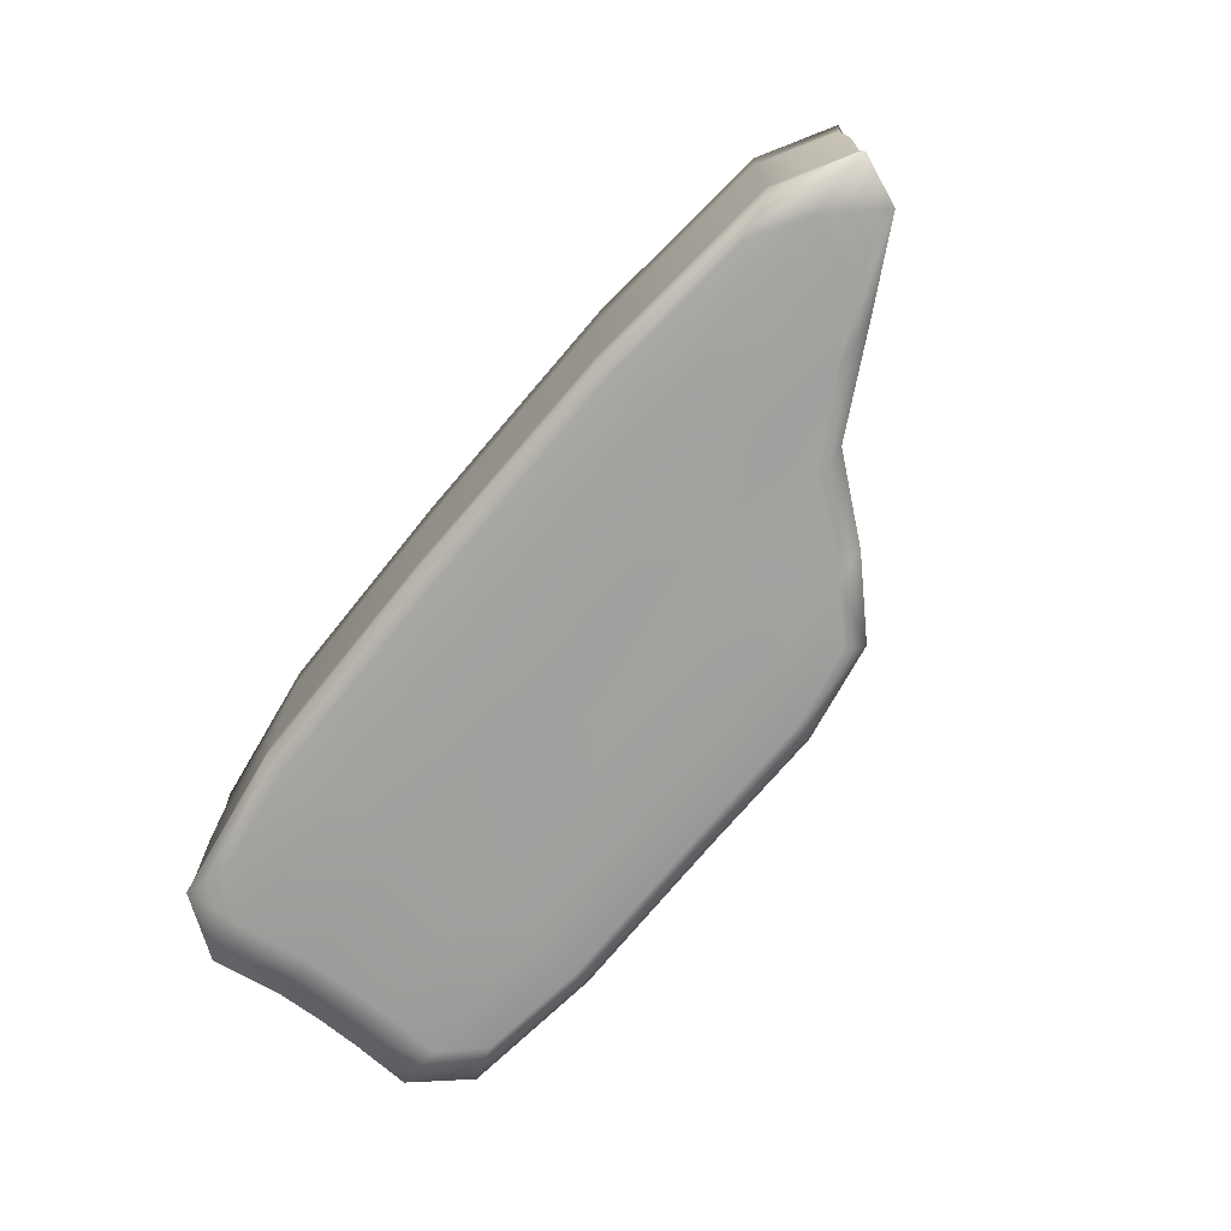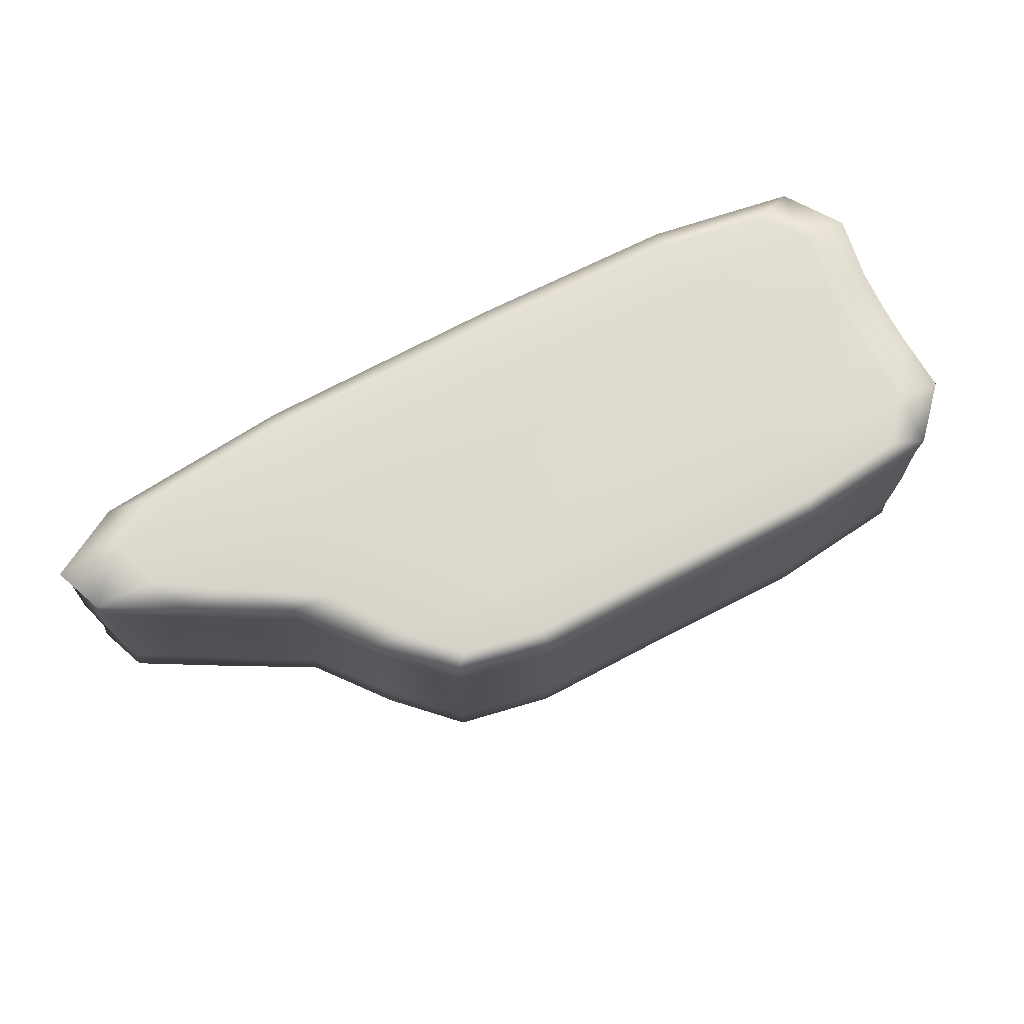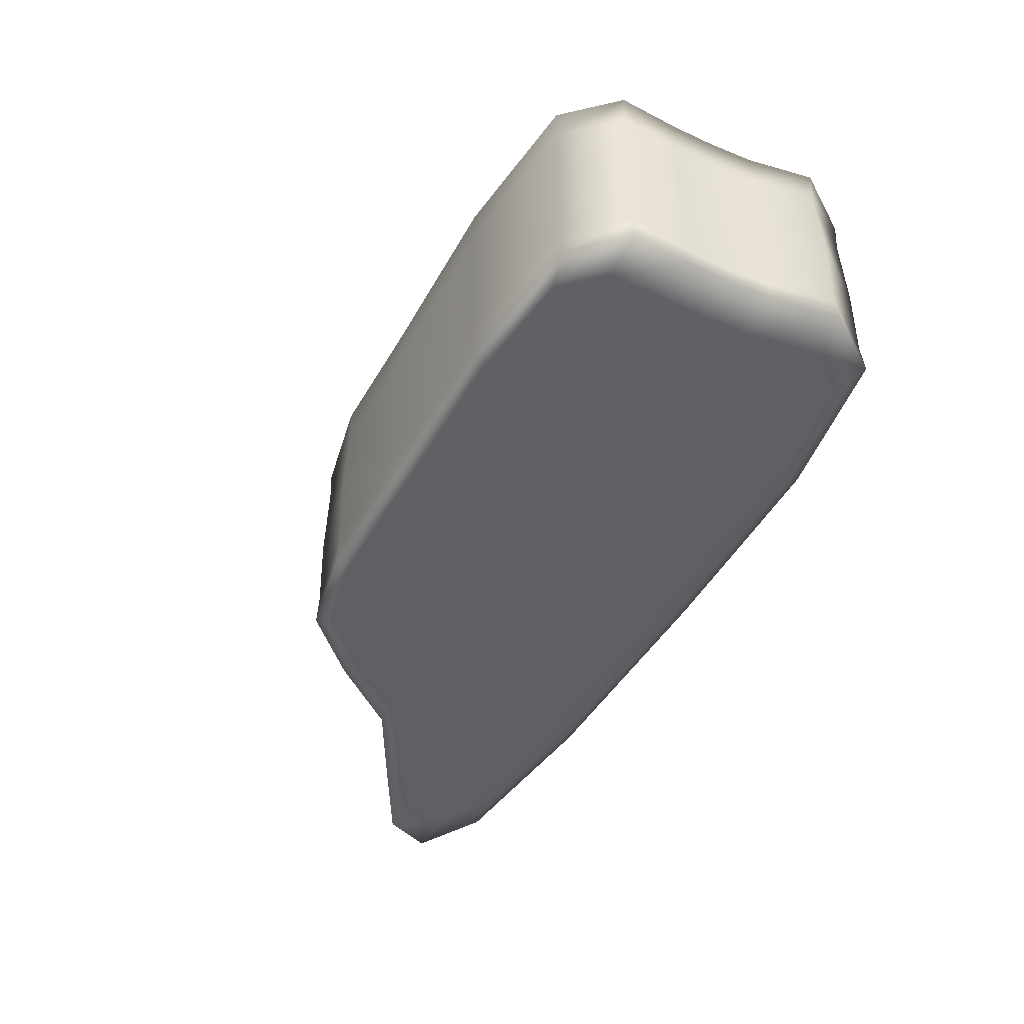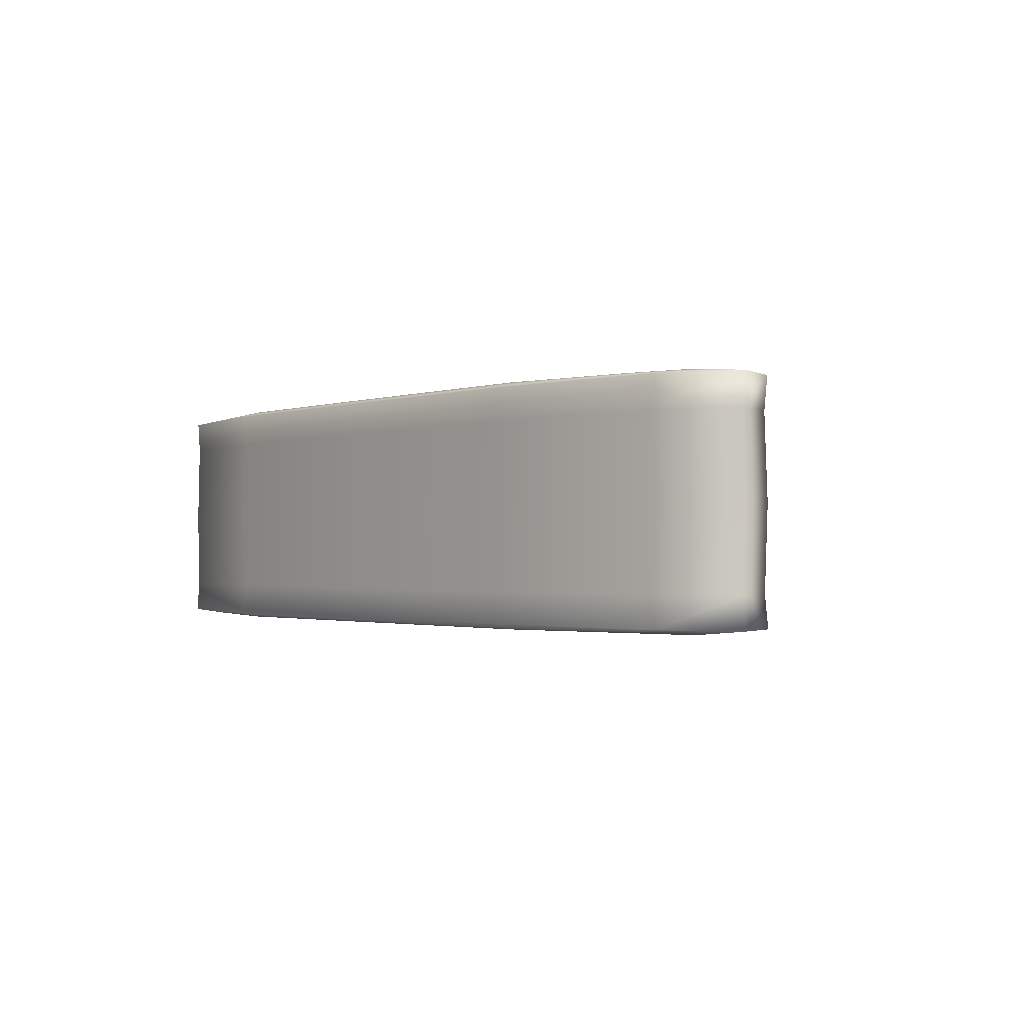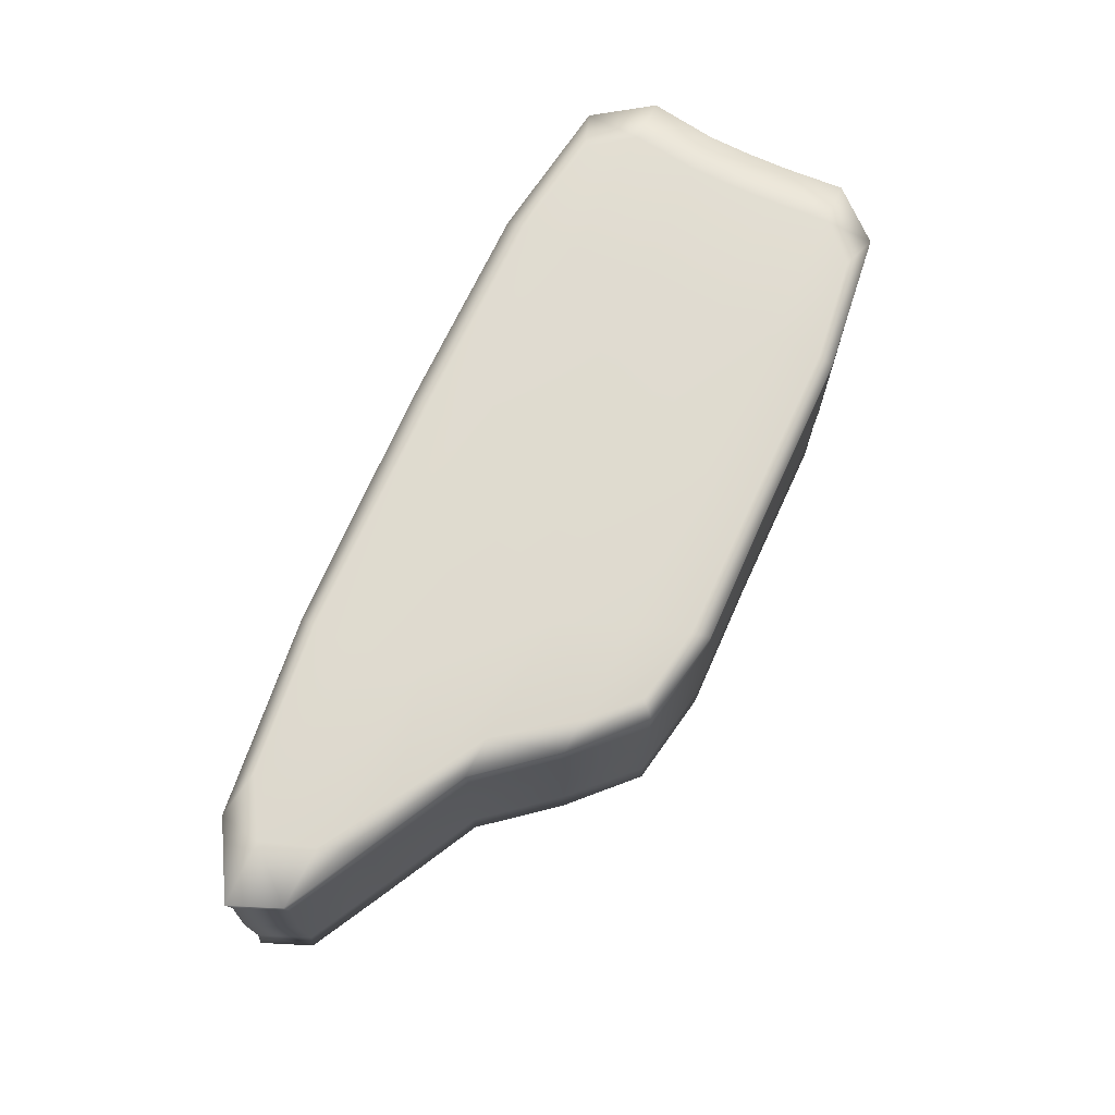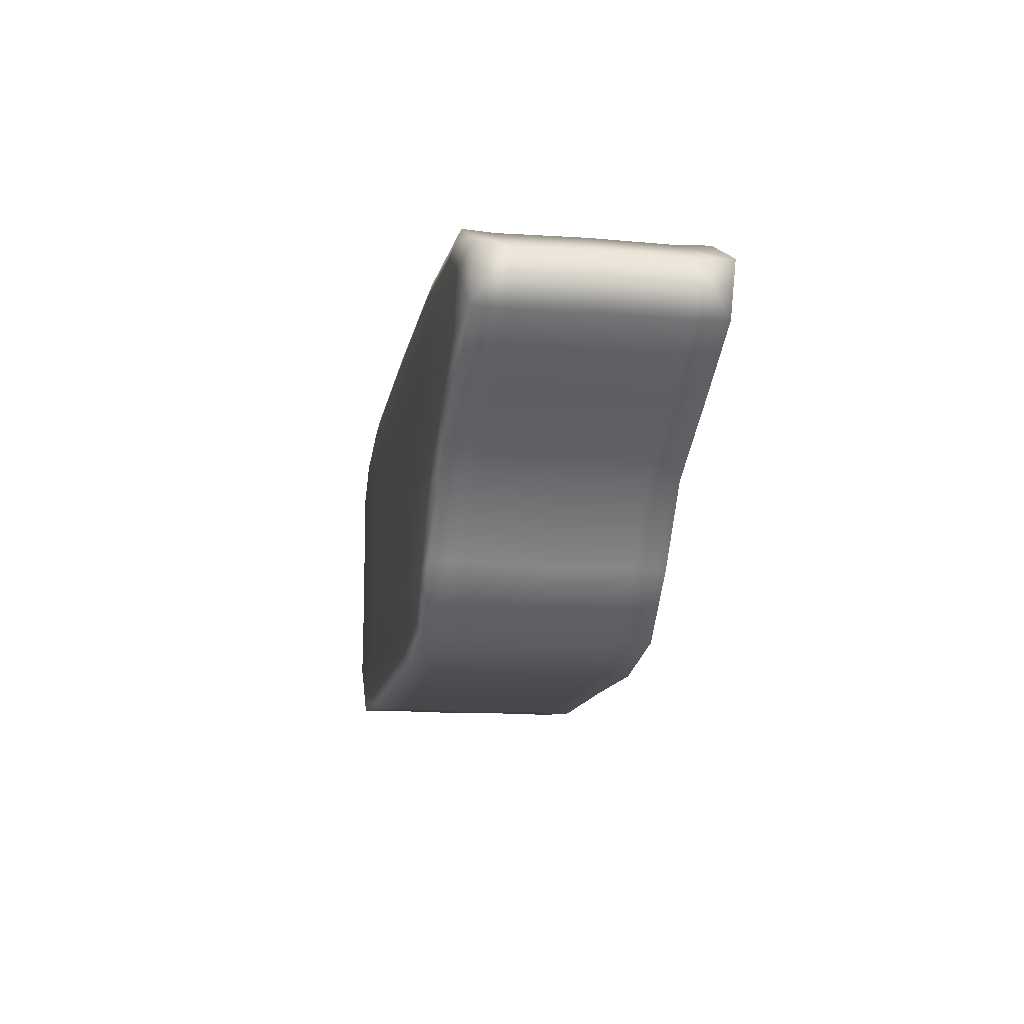
<metadata>
{"format":"obj","ext":"obj","renderer":"f3d","projection":"perspective","resolution":1024,"background":"white","views":[{"elev":-71.9,"azim":50.5,"up":"+Y"},{"elev":70.5,"azim":152.5,"up":"+Y"},{"elev":-45.8,"azim":-118.0,"up":"+Y"},{"elev":-1.4,"azim":50.5,"up":"+Y"},{"elev":70.4,"azim":114.4,"up":"+Y"},{"elev":-13.4,"azim":80.0,"up":"+Z"}]}
</metadata>
<code>
v -5.567 0.03221 2.717
v 9.767 0.03221 2.867
v -5.567 4.986 2.717
v 9.767 4.986 2.867
v -5.278 4.986 -3.518
v 5.265 4.986 -3.409
v -5.278 0.03221 -3.518
v 5.265 0.03221 -3.409
v 10.56 5.022 1.092
v -6.018 5.022 0.3628
v -6.018 0 0.3628
v 10.56 0 1.092
v 1.347 5.022 3.163
v 1.364 5.068 0.4755
v 0.7453 5.022 -3.748
v 0.7453 0 -3.748
v 1.364 -0.04144 0.4755
v 1.347 0 3.163
v 7.279 5.022 -0.9499
v 0.9663 5.068 -1.41
v -5.972 5.022 -1.476
v -5.972 0 -1.476
v 0.9663 -0.04144 -1.41
v 7.279 0 -0.9499
v 11.76 4.215 1.178
v 10.68 4.215 3.053
v 1.334 4.215 3.524
v -6.331 4.215 2.968
v -6.916 4.215 0.3583
v -6.864 4.215 -1.476
v -5.972 4.215 -3.757
v 0.7192 4.215 -4.063
v 5.572 4.215 -3.686
v 8.07 4.215 -0.8837
v 11.76 0.7724 1.178
v 10.68 0.7724 3.053
v 1.334 0.7724 3.524
v -6.331 0.7724 2.968
v -6.916 0.7724 0.3583
v -6.864 0.7724 -1.476
v -5.972 0.7724 -3.757
v 0.7192 0.7724 -4.063
v 5.572 0.7724 -3.686
v 8.07 0.7724 -0.8837
v 10.06 0.7683 0.2257
v 6.839 0.7663 -2.403
v 8.01 2.491 -0.8509
v 3.527 0.7706 -4.084
v 5.594 0.1111 -3.707
v -2.933 0.7653 -4.082
v 0.7259 0.1097 -4.084
v -6.919 0.7673 -2.712
v -6.02 0.1119 -3.773
v -6.861 0.7708 -0.5825
v -6.929 0.1074 -1.471
v -7.155 0.7658 1.739
v -6.98 0.1075 0.352
v -3.203 0.7706 3.463
v -6.374 2.491 2.981
v 6.507 0.7654 3.442
v 1.25 2.49 3.548
v 12.18 0.7713 2.21
v 10.72 2.491 3.06
v 11.83 2.491 1.174
v 10.06 4.219 0.2257
v 6.839 4.221 -2.403
v 8.117 4.897 -0.8736
v 3.527 4.217 -4.084
v 5.601 2.491 -3.719
v -2.933 4.222 -4.082
v 0.8095 2.49 -4.063
v -6.919 4.22 -2.712
v -6.017 2.491 -3.772
v -6.861 4.217 -0.5825
v -6.864 2.49 -1.421
v -7.155 4.222 1.739
v -6.902 2.49 0.3082
v -3.203 4.217 3.463
v -6.382 4.893 2.985
v 6.507 4.222 3.442
v 1.326 4.895 3.551
v 12.18 4.216 2.21
v 10.74 4.893 3.065
v 11.84 4.893 1.183
v 8.117 0.1077 -0.8735
v 4.618 -0.04375 -1.18
v 9.055 -0.000201 0.1345
v -2.953 -0.04429 -1.477
v 1.179 -0.04144 -0.5017
v -6.929 4.897 -1.471
v -5.974 -0.000245 -0.5828
v -2.953 5.072 -1.477
v -6.021 5.025 -2.726
v 4.618 5.071 -1.18
v 0.8277 5.072 -2.681
v 6.206 5.027 -2.463
v 1.326 0.1094 3.551
v 1.35 -0.04667 1.927
v 6.61 -0.003698 3.139
v 0.8277 -0.04449 -2.681
v 6.508 -0.04502 0.7789
v 0.7256 4.895 -4.084
v 3.657 -0.001805 -3.737
v 1.179 5.068 -0.5017
v 3.657 5.024 -3.737
v 1.35 5.074 1.927
v -2.995 5.071 0.3698
v 6.61 5.026 3.139
v 11.84 0.1117 1.183
v -2.995 -0.04389 0.3698
v 10.92 -0.001849 2.187
v -6.979 4.897 0.3521
v -6.233 -0.002383 1.774
v 6.508 5.073 0.7789
v -5.974 5.022 -0.5828
v 9.055 5.022 0.1345
v 6.206 -0.004634 -2.463
v -6.021 -0.002294 -2.726
v 5.594 4.894 -3.707
v -6.019 4.893 -3.773
v 10.92 5.024 2.187
v -6.233 5.025 1.774
v 10.74 0.1123 3.065
v -6.382 0.1121 2.985
v -2.987 -0.003408 -3.782
v -2.987 5.026 -3.782
v -3.221 5.024 3.091
v -3.221 -0.002139 3.091
v 10.14 2.489 0.2689
v 6.848 2.489 -2.467
v 3.586 2.491 -4.117
v -3.003 2.49 -4.122
v -7.004 2.491 -2.729
v -6.794 2.485 -0.6376
v -7.243 2.491 1.752
v -3.263 2.491 3.481
v 6.585 2.491 3.466
v 12.24 2.491 2.216
v 10.14 4.899 0.2335
v 6.886 4.904 -2.417
v 3.541 4.895 -4.106
v -2.969 4.901 -4.108
v -6.982 4.897 -2.722
v -6.929 4.9 -0.5835
v -7.222 4.898 1.749
v -3.236 4.895 3.485
v 6.554 4.901 3.467
v 12.25 4.893 2.219
v 6.886 0.1002 -2.417
v 4.013 -0.04759 -2.572
v -2.985 -0.04799 -2.729
v -6.983 0.1074 -2.722
v -2.985 5.076 -2.729
v 4.013 5.075 -2.572
v 6.554 0.1036 3.467
v 6.716 -0.04828 2.071
v 5.645 -0.045 -0.1786
v 3.541 0.1099 -4.107
v 5.645 5.072 -0.1786
v 6.716 5.076 2.071
v 10.14 0.106 0.2336
v -2.969 -0.04444 -0.5899
v -6.93 0.1049 -0.5835
v -2.969 5.072 -0.5899
v -7.222 0.1068 1.749
v 12.25 0.1118 2.219
v -3.131 -0.04718 1.83
v -2.969 0.1037 -4.108
v -3.131 5.075 1.83
v -3.237 0.1102 3.485
f 1 128 170 124
f 3 127 169 122
f 41 50 168 53
f 11 110 167 113
f 2 111 166 123
f 11 113 165 57
f 10 107 164 115
f 22 91 163 55
f 22 88 162 91
f 44 45 161 85
f 13 108 160 106
f 20 104 159 94
f 16 51 158 103
f 17 89 157 101
f 18 98 156 99
f 37 97 155 60
f 15 95 154 105
f 21 92 153 93
f 7 118 152 53
f 7 125 151 118
f 24 86 150 117
f 44 85 149 46
f 26 82 148 83
f 13 81 147 108
f 28 78 146 79
f 29 76 145 112
f 30 74 144 90
f 31 72 143 120
f 5 126 142 120
f 33 68 141 119
f 19 67 140 96
f 9 84 139 116
f 36 62 138 63
f 27 61 137 80
f 38 58 136 59
f 39 56 135 77
f 40 54 134 75
f 41 52 133 73
f 31 70 132 73
f 43 48 131 69
f 34 47 130 66
f 34 65 129 47
f 45 129 64 35
f 64 129 65 25
f 47 129 45 44
f 69 130 46 43
f 46 130 47 44
f 66 130 69 33
f 68 131 71 32
f 71 131 48 42
f 69 131 68 33
f 50 132 71 42
f 71 132 70 32
f 73 132 50 41
f 72 133 75 30
f 75 133 52 40
f 73 133 72 31
f 74 134 77 29
f 77 134 54 39
f 75 134 74 30
f 76 135 59 28
f 59 135 56 38
f 77 135 76 29
f 78 136 61 27
f 61 136 58 37
f 59 136 78 28
f 63 137 60 36
f 60 137 61 37
f 80 137 63 26
f 82 138 64 25
f 64 138 62 35
f 63 138 82 26
f 67 139 65 34
f 65 139 84 25
f 116 139 67 19
f 119 140 66 33
f 66 140 67 34
f 96 140 119 6
f 105 141 102 15
f 102 141 68 32
f 119 141 105 6
f 70 142 102 32
f 102 142 126 15
f 120 142 70 31
f 93 143 90 21
f 90 143 72 30
f 120 143 93 5
f 115 144 112 10
f 112 144 74 29
f 90 144 115 21
f 122 145 79 3
f 79 145 76 28
f 112 145 122 10
f 127 146 81 13
f 81 146 78 27
f 79 146 127 3
f 83 147 80 26
f 80 147 81 27
f 108 147 83 4
f 121 148 84 9
f 84 148 82 25
f 83 148 121 4
f 49 149 117 8
f 117 149 85 24
f 46 149 49 43
f 103 150 100 16
f 100 150 86 23
f 117 150 103 8
f 88 151 100 23
f 100 151 125 16
f 118 151 88 22
f 52 152 55 40
f 55 152 118 22
f 53 152 52 41
f 126 153 95 15
f 95 153 92 20
f 93 153 126 5
f 96 154 94 19
f 94 154 95 20
f 105 154 96 6
f 123 155 99 2
f 99 155 97 18
f 60 155 123 36
f 111 156 101 12
f 101 156 98 17
f 99 156 111 2
f 87 157 86 24
f 86 157 89 23
f 101 157 87 12
f 49 158 48 43
f 48 158 51 42
f 103 158 49 8
f 116 159 114 9
f 114 159 104 14
f 94 159 116 19
f 114 160 121 9
f 121 160 108 4
f 106 160 114 14
f 87 161 109 12
f 109 161 45 35
f 85 161 87 24
f 110 162 89 17
f 89 162 88 23
f 91 162 110 11
f 54 163 57 39
f 57 163 91 11
f 55 163 54 40
f 92 164 104 20
f 104 164 107 14
f 115 164 92 21
f 56 165 124 38
f 124 165 113 1
f 57 165 56 39
f 62 166 109 35
f 109 166 111 12
f 123 166 62 36
f 128 167 98 18
f 98 167 110 17
f 113 167 128 1
f 125 168 51 16
f 51 168 50 42
f 53 168 125 7
f 107 169 106 14
f 106 169 127 13
f 122 169 107 10
f 58 170 97 37
f 97 170 128 18
f 124 170 58 38

</code>
